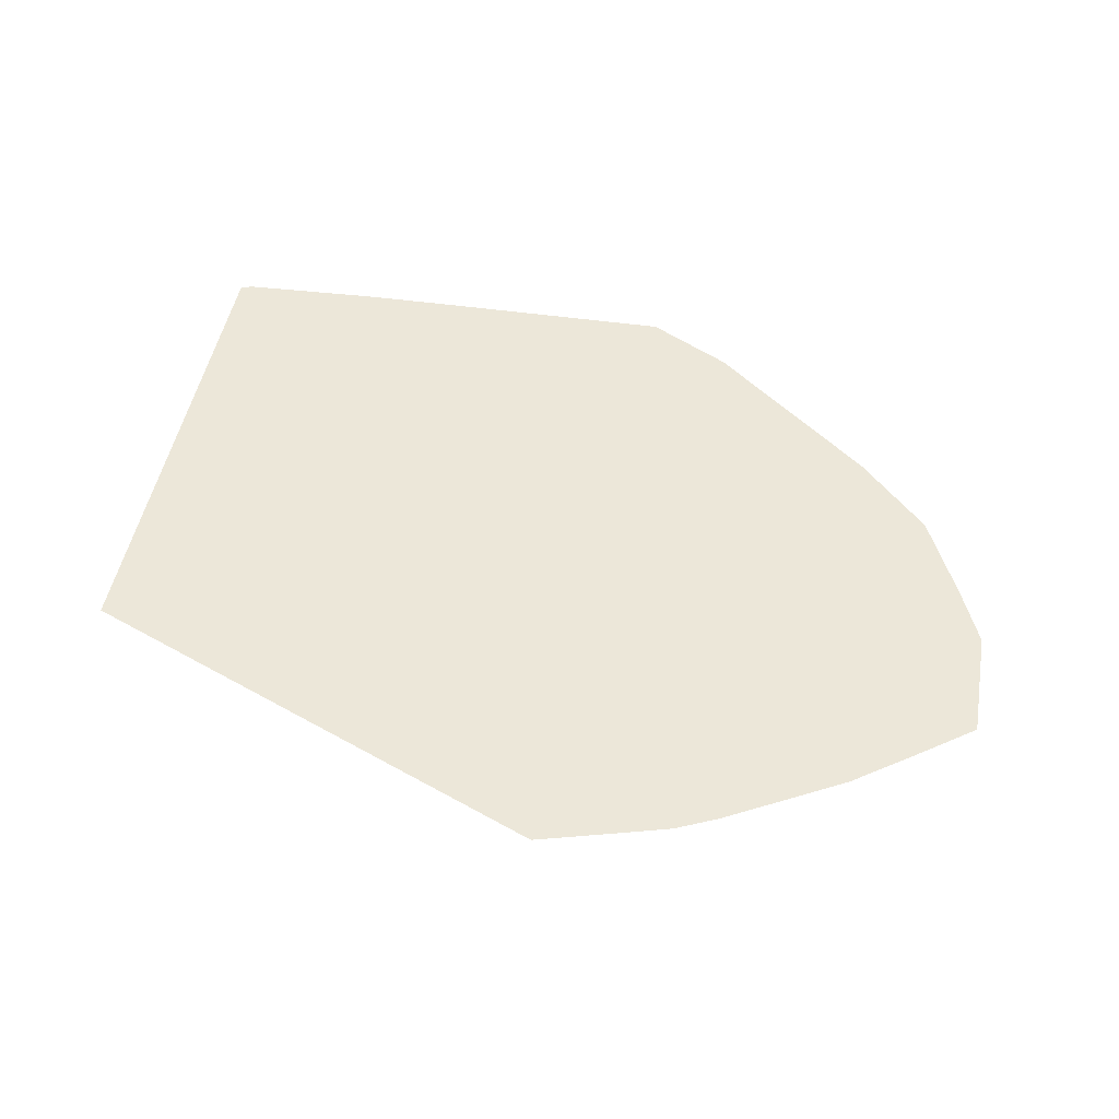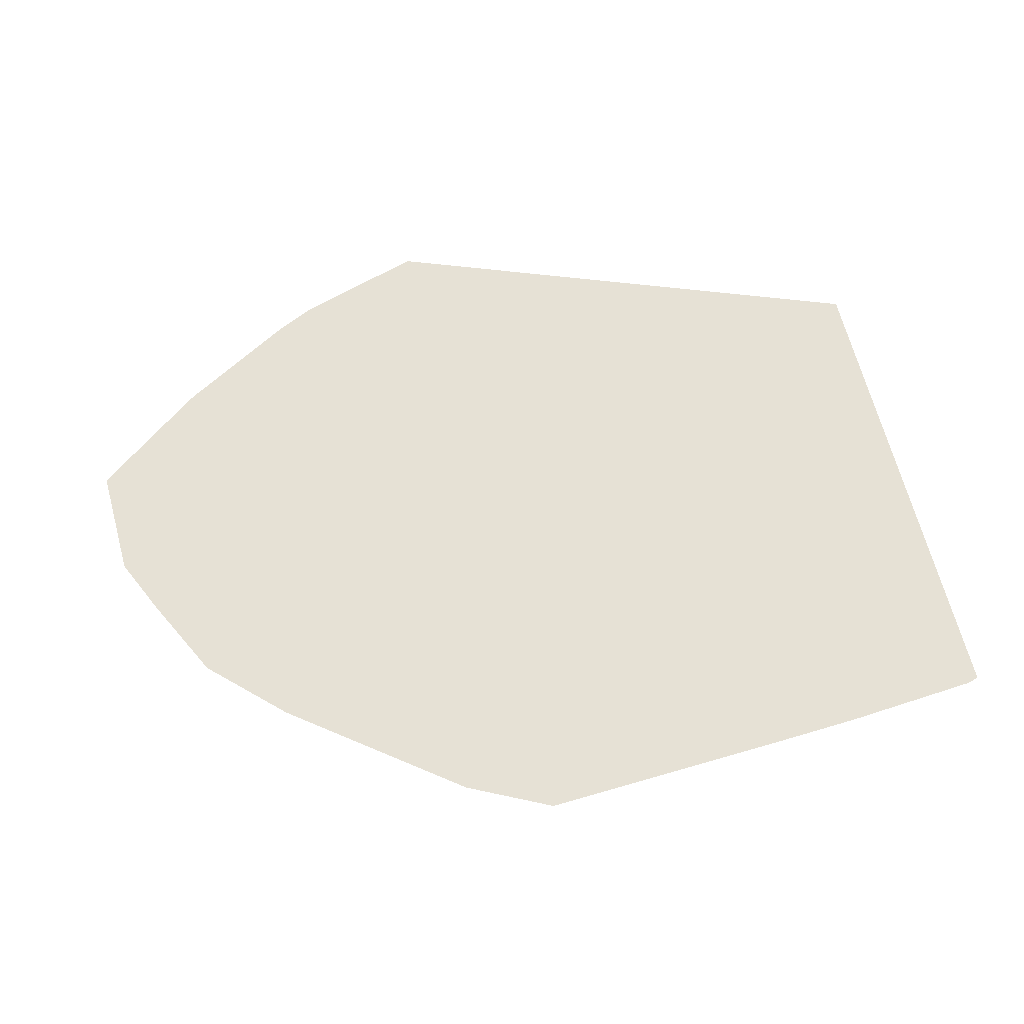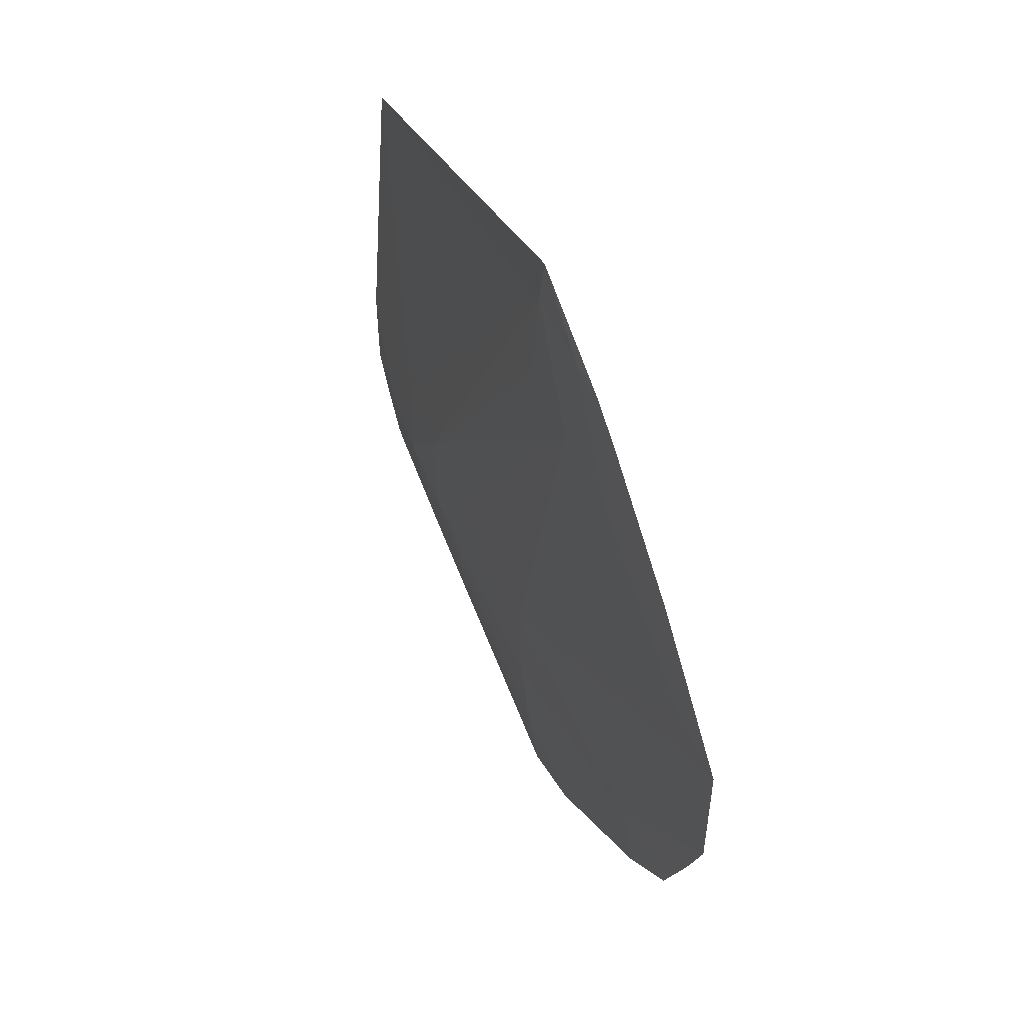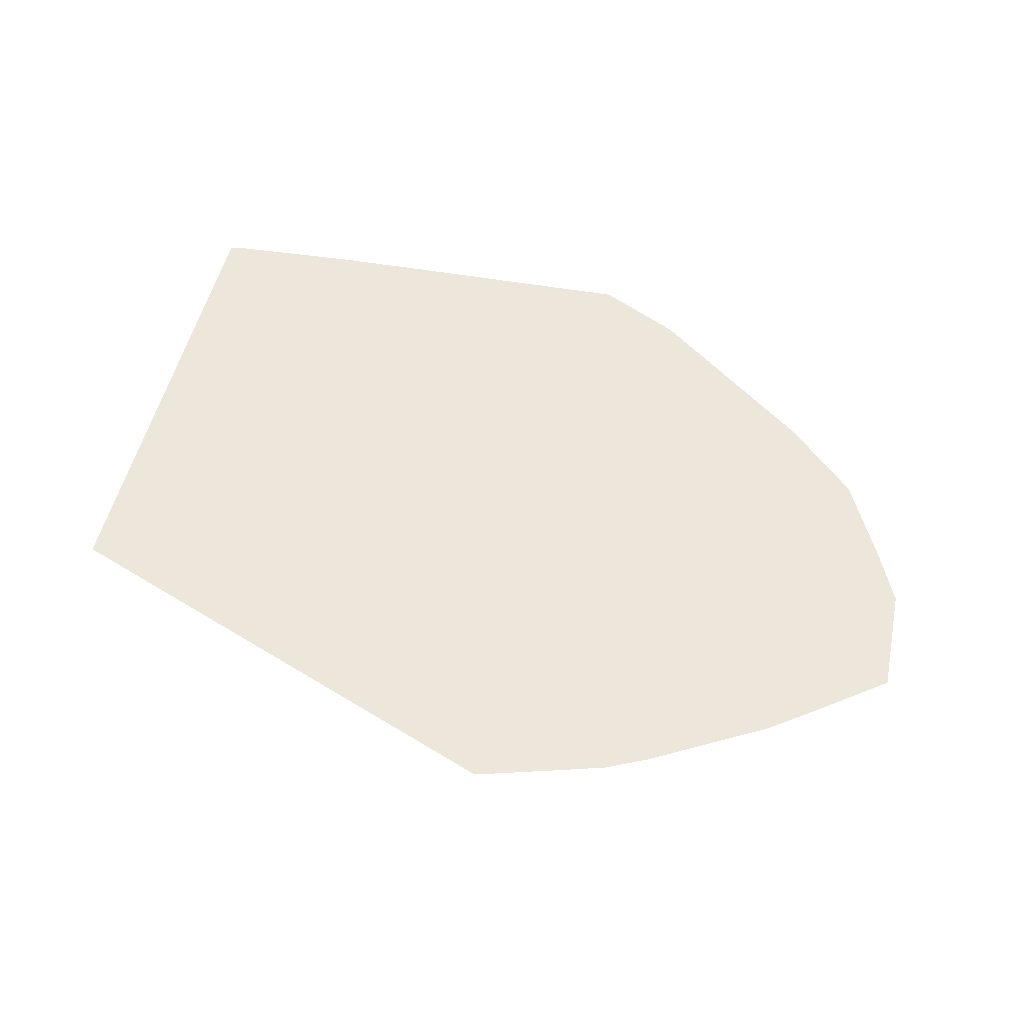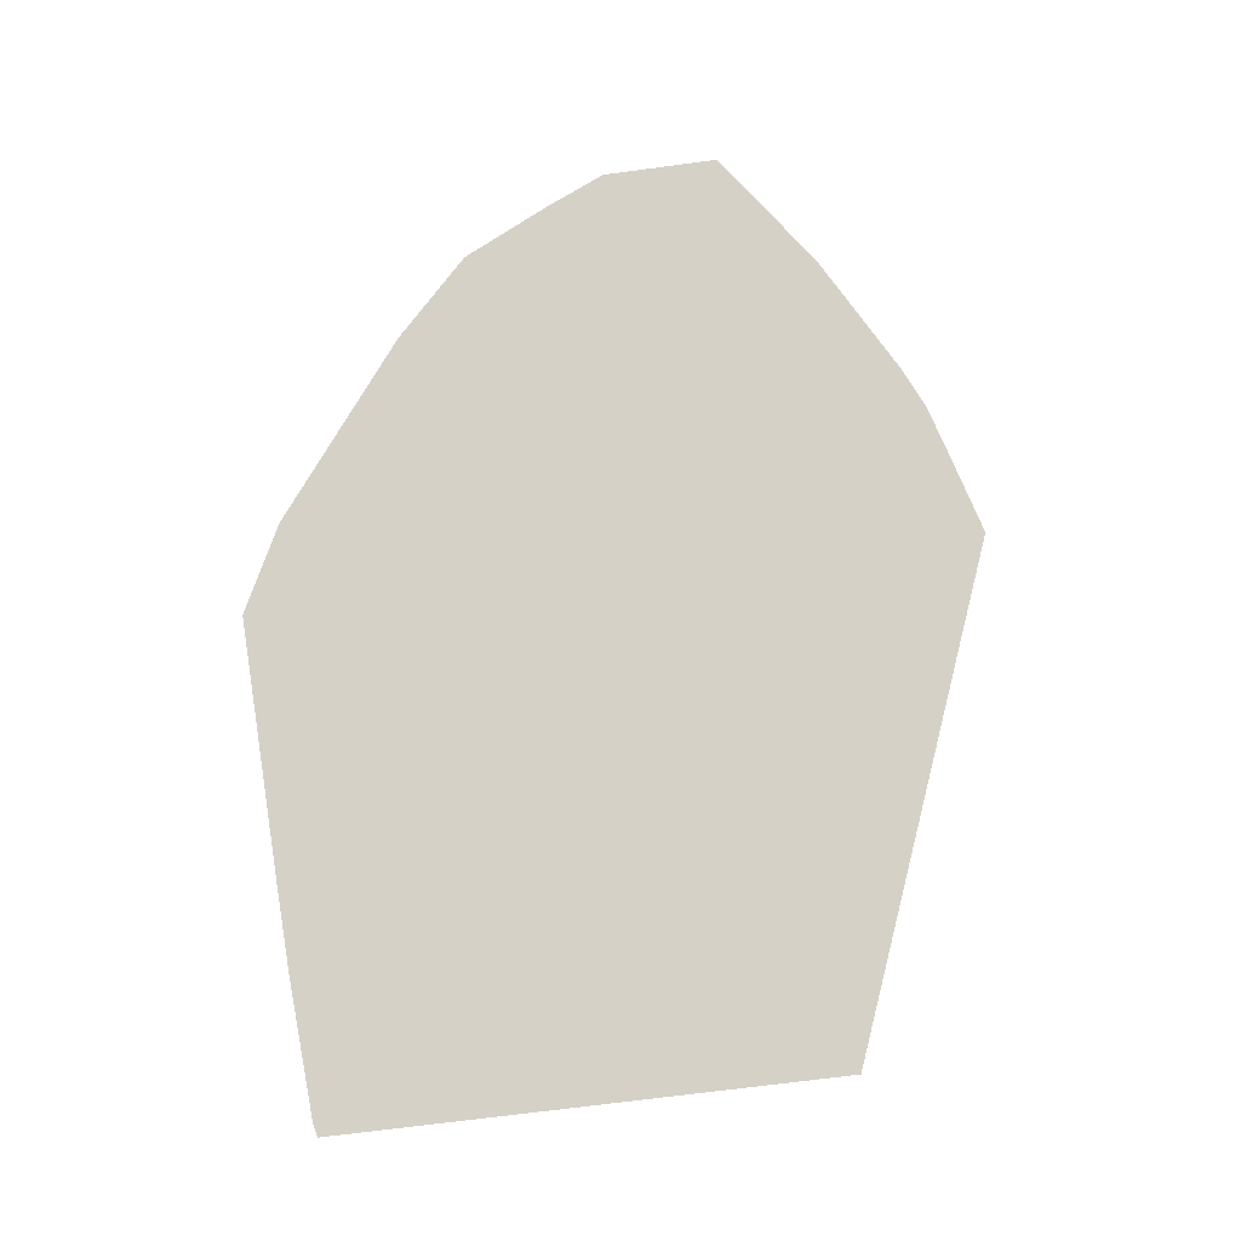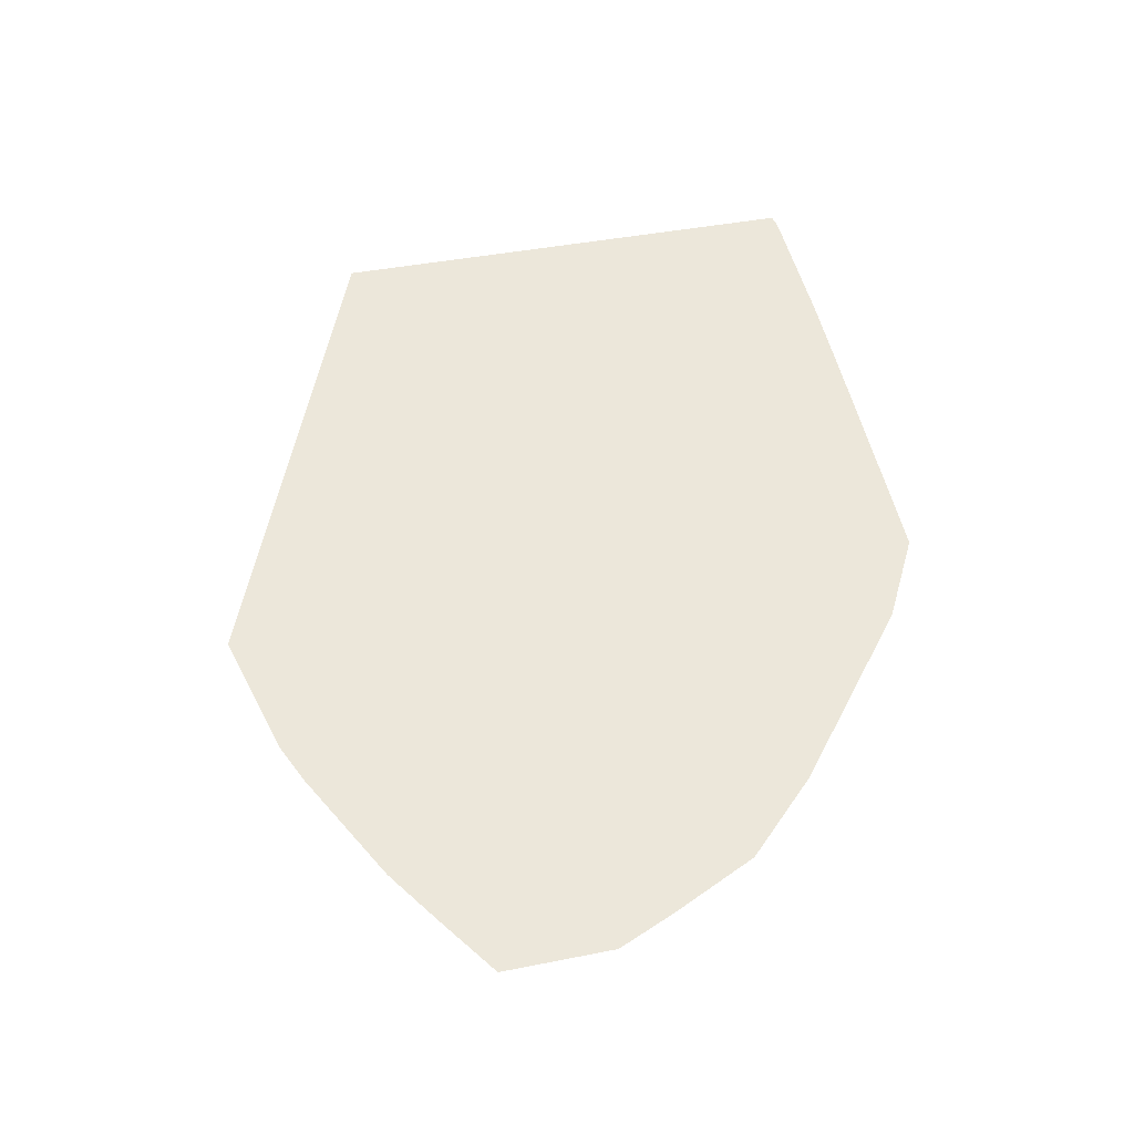
<metadata>
{"format":"obj","ext":"obj","renderer":"f3d","projection":"perspective","resolution":1024,"background":"white","views":[{"elev":49.9,"azim":11.2,"up":"+Y"},{"elev":64.2,"azim":166.0,"up":"+Y"},{"elev":48.3,"azim":70.6,"up":"+Z"},{"elev":51.9,"azim":13.1,"up":"+Y"},{"elev":78.8,"azim":-96.5,"up":"+Y"},{"elev":53.9,"azim":79.6,"up":"+Y"}]}
</metadata>
<code>
v 0.1525 -0.4723 -0.6661
v 0.1852 -0.4723 -0.6499
v 0.1525 -0.4762 -0.6379
v 0.0545 -0.4823 -0.6053
v 0.02181 -0.4826 -0.6053
v 0.0545 -0.4771 -0.6379
v 0.02181 -0.477 -0.6379
v 0.0545 -0.4723 -0.662
v 0.1852 -0.4736 -0.6379
v 0.2506 -0.4723 -0.6001
v 0.2506 -0.475 -0.5726
v 0.1525 -0.4794 -0.6053
v 0.08719 -0.4822 -0.5726
v 0.0545 -0.4829 -0.5726
v 0.02181 -0.482 -0.5726
v -0.03464 -0.4797 -0.5726
v -0.01084 -0.4812 -0.6053
v -0.03464 -0.4723 -0.6554
v -0.02953 -0.4723 -0.6566
v 0.02181 -0.4723 -0.6604
v 0.2791 -0.4723 -0.5726
v 0.2954 -0.4723 -0.5399
v 0.3057 -0.4723 -0.5175
v 0.1525 -0.4802 -0.5726
v 0.1852 -0.4763 -0.4419
v 0.1525 -0.4762 -0.4419
v 0.1525 -0.4742 -0.4092
v -0.03464 -0.4723 -0.4653
v -0.03464 -0.4794 -0.6053
v -0.03464 -0.4763 -0.629
v 0.3068 -0.4723 -0.4745
v 0.2833 -0.4735 -0.4745
v 0.2179 -0.4751 -0.4419
v 0.1852 -0.4732 -0.4092
v 0.1525 -0.4723 -0.3944
v 0.2833 -0.4723 -0.457
v 0.2624 -0.4723 -0.4419
v 0.2179 -0.4723 -0.4167
v 0.2021 -0.4723 -0.4092
v 0.1852 -0.4723 -0.4041
f 1 2 3
f 1 3 4
f 1 4 5
f 1 5 6
f 1 6 7
f 1 7 8
f 1 8 20
f 1 20 19
f 1 19 18
f 1 18 28
f 1 28 35
f 1 35 40
f 1 40 39
f 1 39 38
f 1 38 37
f 1 37 36
f 1 36 31
f 1 31 23
f 1 23 22
f 1 22 21
f 1 21 10
f 1 10 2
f 2 9 3
f 2 10 9
f 3 9 10
f 3 10 11
f 3 11 12
f 3 12 4
f 4 13 14
f 4 14 5
f 4 12 13
f 5 15 16
f 5 16 17
f 5 17 18
f 5 18 19
f 5 19 7
f 5 7 6
f 5 14 15
f 7 20 8
f 7 19 20
f 10 21 11
f 11 21 22
f 11 22 23
f 11 23 24
f 11 24 12
f 12 24 13
f 13 24 25
f 13 25 14
f 14 25 26
f 14 26 27
f 14 27 15
f 15 28 16
f 15 27 28
f 16 28 18
f 16 18 30
f 16 30 29
f 16 29 17
f 17 29 30
f 17 30 18
f 23 31 24
f 24 31 32
f 24 32 33
f 24 33 25
f 25 33 34
f 25 34 27
f 25 27 26
f 27 34 35
f 27 35 28
f 31 36 33
f 31 33 32
f 33 36 37
f 33 37 38
f 33 38 34
f 34 38 39
f 34 39 40
f 34 40 35

</code>
